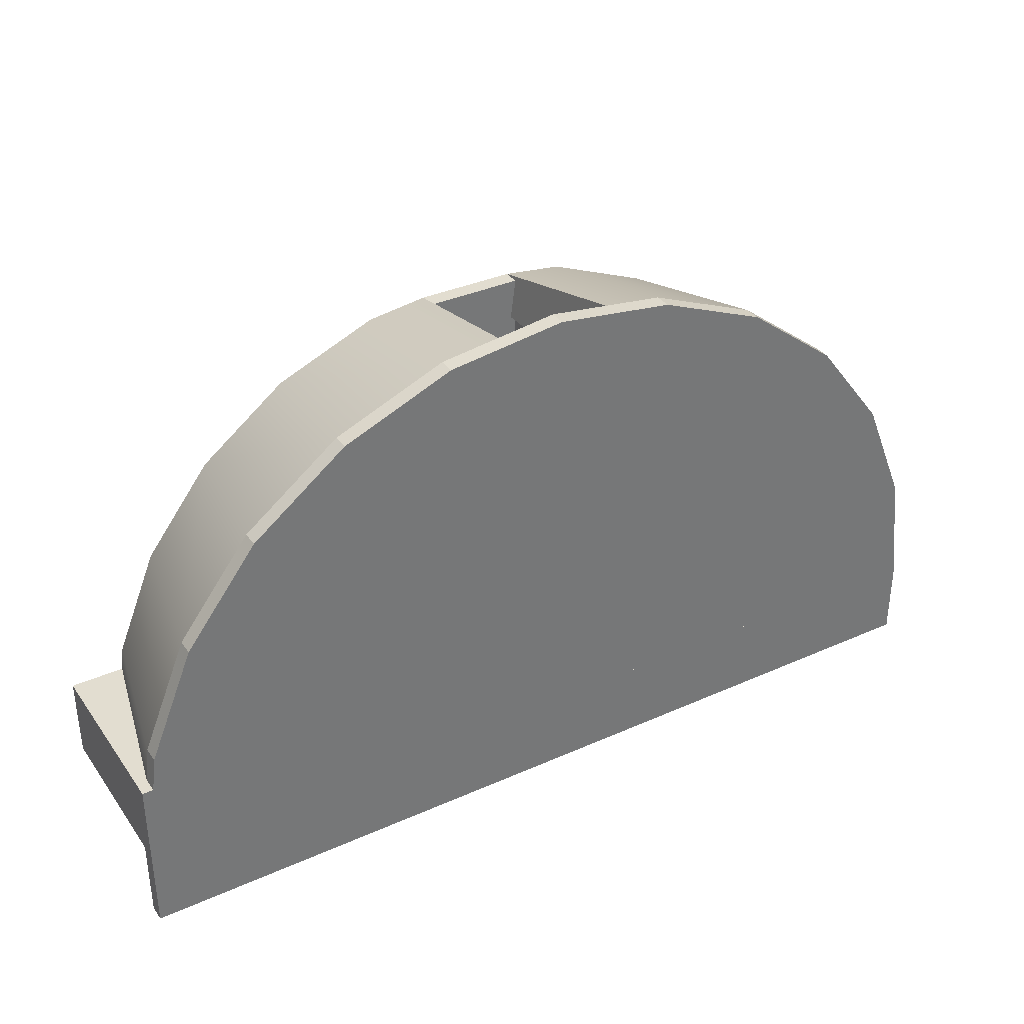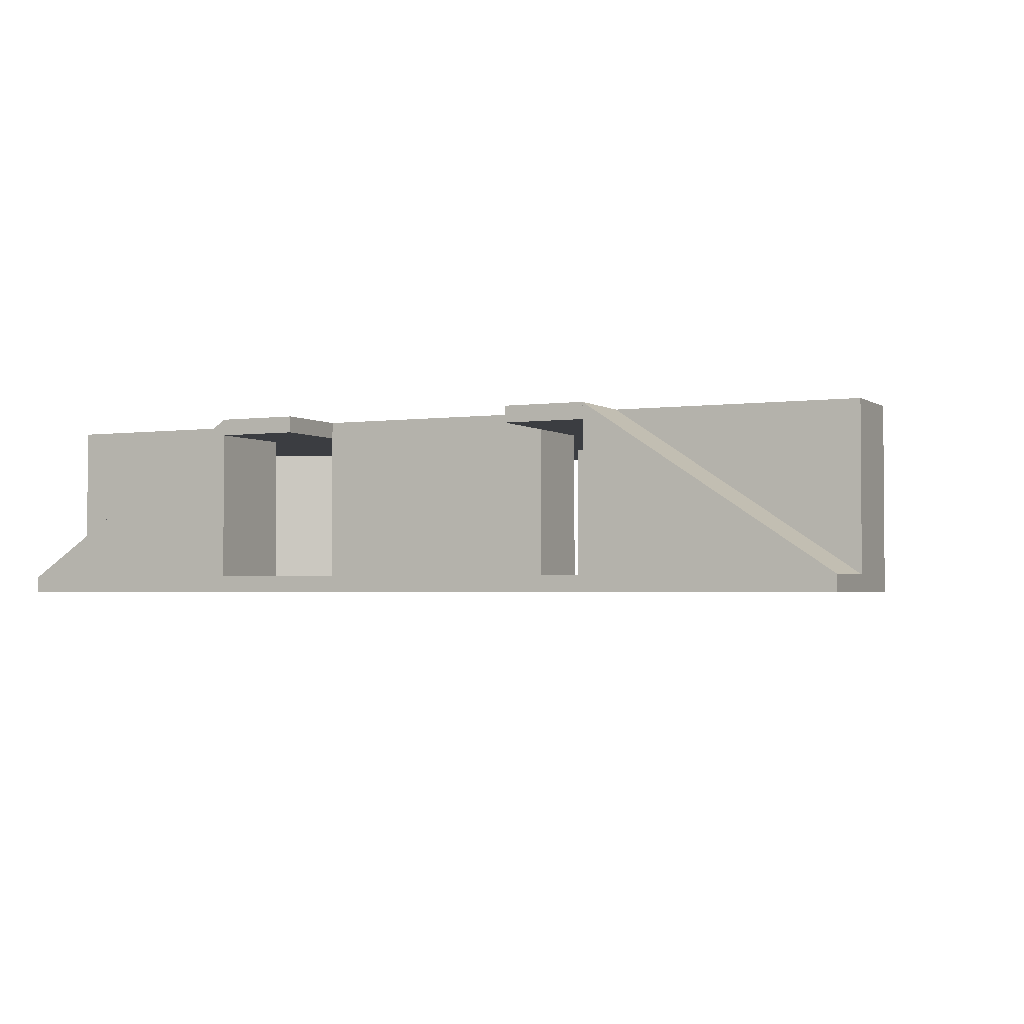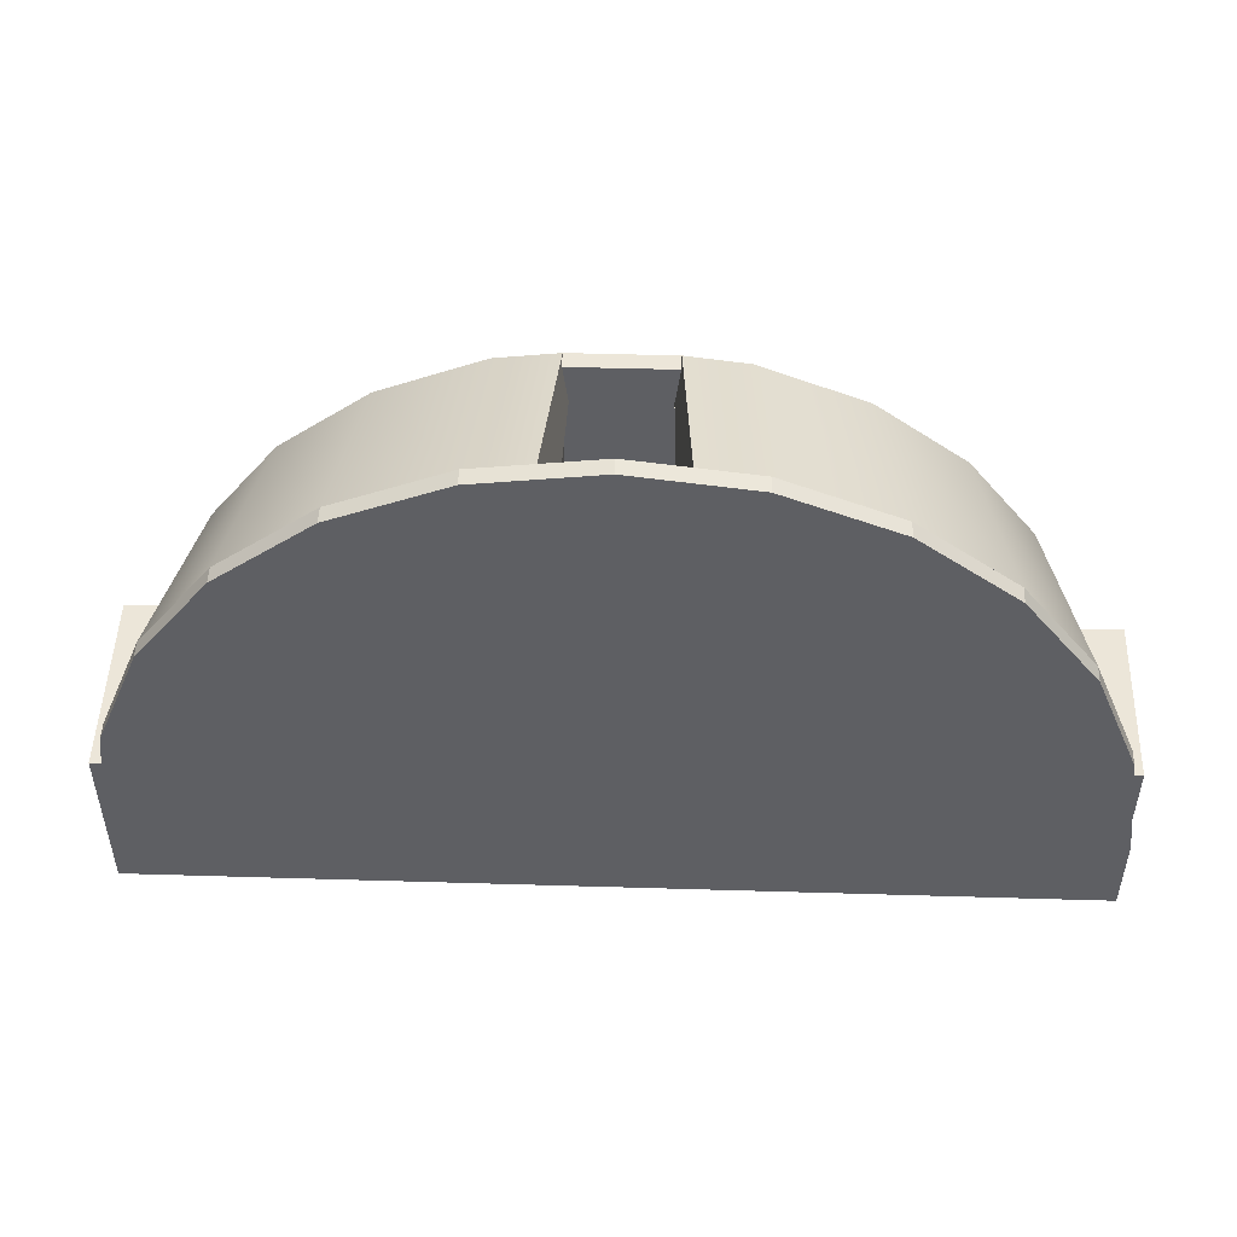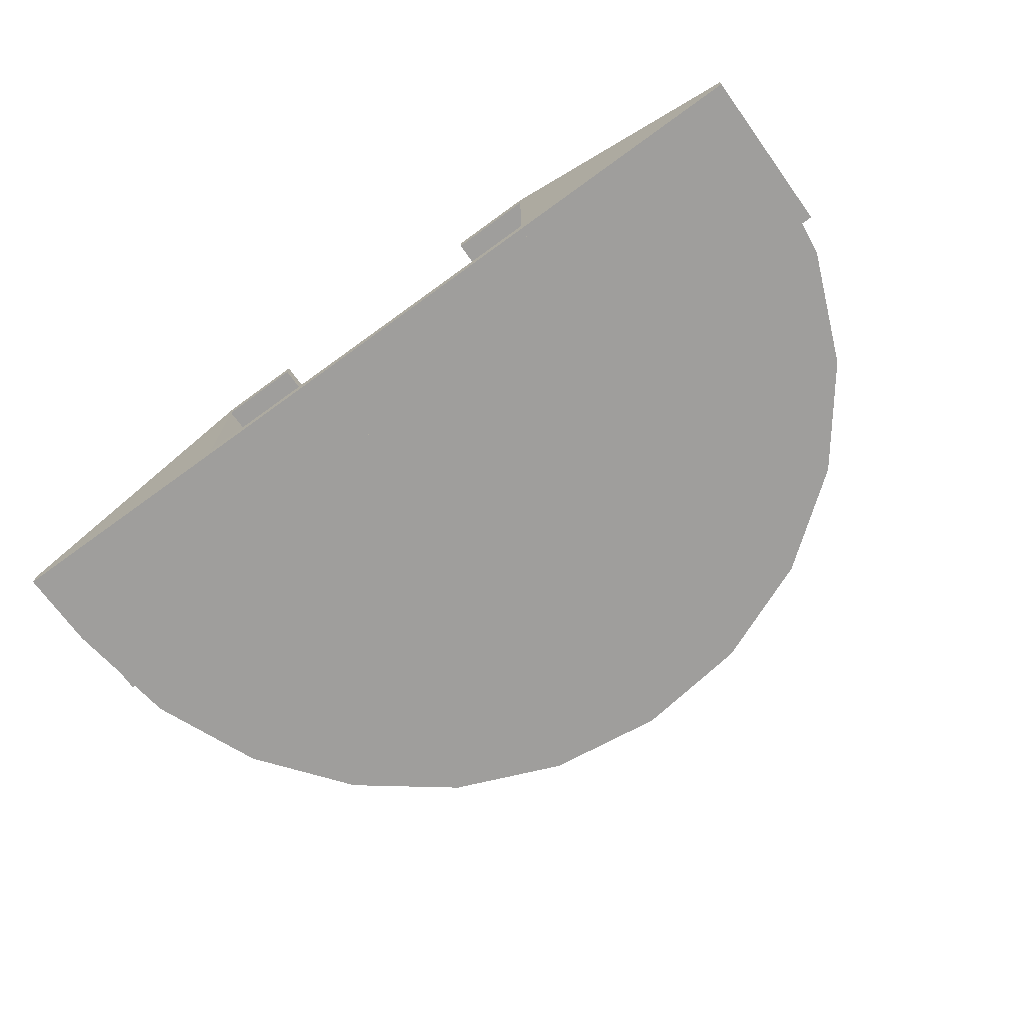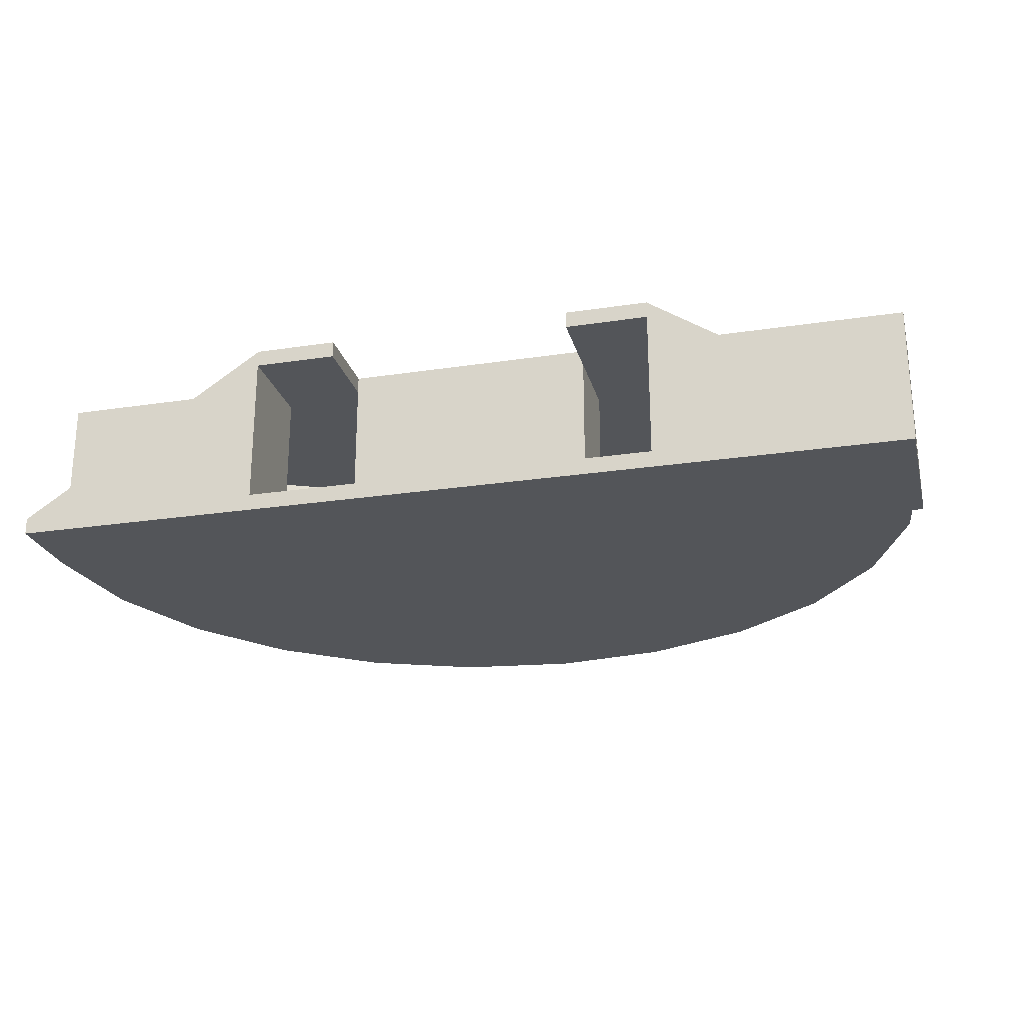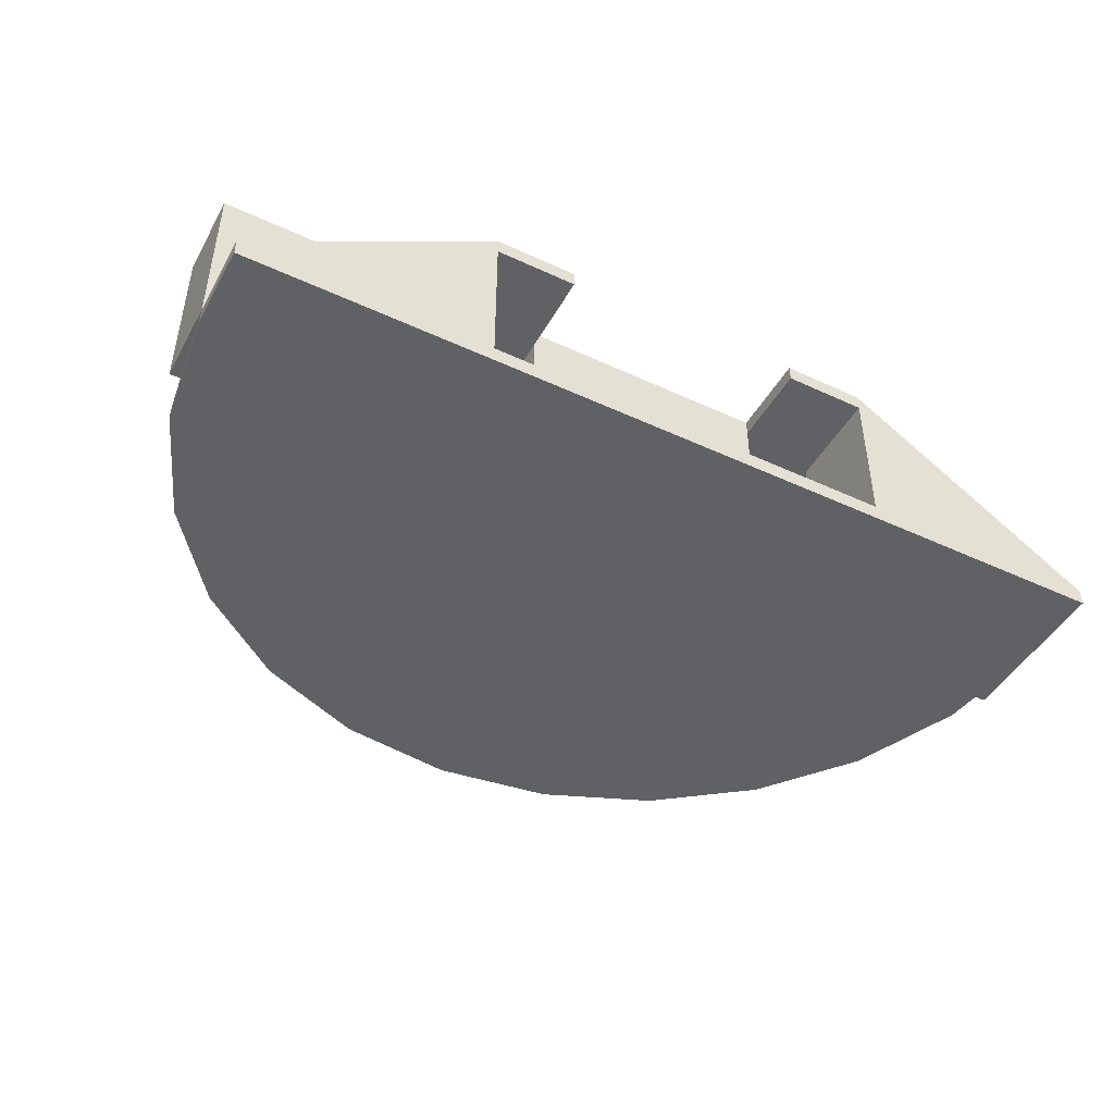
<metadata>
{"format":"obj","ext":"obj","renderer":"f3d","projection":"perspective","resolution":1024,"background":"white","views":[{"elev":35.1,"azim":-30.7,"up":"+Z"},{"elev":-2.5,"azim":-153.9,"up":"+Y"},{"elev":49.1,"azim":1.9,"up":"+Z"},{"elev":-71.1,"azim":-144.0,"up":"+Y"},{"elev":-24.0,"azim":-165.8,"up":"+Y"},{"elev":-45.8,"azim":152.0,"up":"+Y"}]}
</metadata>
<code>
g Mesh1 Bunker__Round1 Model
v -1.413 2 -6.559
v -1.413 2.2 -5.559
v -1.413 2 -5.559
f 1 2 3
v -1.413 2.2 -6.559
f 2 1 4
v -2.413 2.2 -6.559
f 1 5 4
v -2.413 2 -6.559
f 5 1 6
v -2.413 2 -5.559
f 1 7 6
f 7 1 3
v -2.413 2 -5.359
f 3 8 7
v -1.413 2 -4.559
f 9 8 3
v -4.281 2 -4.559
f 10 8 9
v -4.281 2 -5.359
f 8 10 11
v -4.281 0.2 -5.359
f 10 12 11
v -4.281 0.2 -4.559
f 12 10 13
v -4.259 0.2 -4.395
f 14 10 13
v -4.259 2 -4.395
f 10 14 15
v -3.81 0.2 -3.309
f 16 15 14
v -3.81 2 -3.309
f 15 16 17
v -3.81 2.2 -3.309
f 16 18 17
v -3.095 0.2 -2.377
f 19 18 16
v -3.095 2.2 -2.377
f 18 19 20
v -2.163 2.2 -1.662
f 19 21 20
v -2.163 0.2 -1.662
f 21 19 22
v -2.413 0.2 -1.229
f 19 23 22
v -3.448 0.2 -2.024
f 19 24 23
f 16 24 19
v -4.243 0.2 -3.059
f 16 25 24
f 14 25 16
f 13 25 14
v -4.742 0.2 -4.265
f 13 26 25
v -4.781 0.2 -4.559
f 26 13 27
v -4.676 0.2 -2.809
f 27 28 26
v -5.225 0.2 -4.136
f 27 29 28
v -5.281 0.2 -4.559
f 29 27 30
v -4.781 2.2 -4.559
f 31 30 27
v -4.742 2.2 -4.265
f 32 30 31
f 30 32 29
v -4.243 2.2 -3.059
f 33 29 32
f 29 33 28
v -3.448 2.2 -2.024
f 34 28 33
v -3.802 0.2 -1.67
f 28 34 35
v -2.663 0.2 -0.7961
f 34 36 35
v -2.413 2.2 -1.229
f 36 34 37
f 23 34 37
f 34 23 24
f 24 36 23
f 24 35 36
f 25 35 24
f 25 28 35
f 26 28 25
f 26 33 25
f 33 26 32
f 27 32 26
f 32 27 31
v -2.413 2.2 -5.559
f 38 31 32
v -5.281 2.2 -4.559
f 38 39 31
v -5.413 2.2 -5.559
f 40 39 38
v -5.413 2.2 -4.559
f 39 40 41
v -5.413 0 -4.559
f 40 42 41
v -5.413 0 -5.559
f 42 40 43
v -5.413 0.2 -5.559
f 43 40 44
v -4.281 0.9544 -5.559
f 40 45 44
f 45 40 38
f 45 5 38
f 44 5 45
v -5.413 0.2 -6.559
f 5 44 46
f 46 43 44
v -5.413 0 -6.559
f 43 46 47
v -2.413 0 -6.559
f 46 48 47
v -2.413 0.2 -6.559
f 48 46 49
f 49 46 5
f 49 5 6
f 7 5 6
f 5 7 38
f 38 3 7
f 3 38 2
f 2 5 38
f 5 2 4
v -1.207 2.2 -0.7296
f 38 50 2
f 38 37 50
f 38 34 37
f 38 33 34
f 38 32 33
f 34 25 33
f 25 34 24
v -1.336 0.2 -0.2467
f 51 37 50
f 37 51 36
v -2.663 0 -0.7961
f 52 51 36
v -1.336 0 -0.2467
f 51 52 53
v -2.413 0 -5.559
f 52 54 53
v -3.802 0 -1.67
f 55 54 52
v -4.281 0 -5.559
f 55 56 54
v -4.676 0 -2.809
f 57 56 55
v -5.225 0 -4.136
f 58 56 57
v -5.281 0 -4.559
f 59 56 58
f 42 56 59
f 56 42 43
f 44 56 43
v -4.281 0.2 -5.559
f 56 44 60
f 60 44 45
f 12 45 60
v -4.281 0.9544 -5.359
f 45 12 61
f 11 12 61
f 12 8 61
v -2.413 0.2 -5.359
f 8 12 62
f 62 13 12
v -1.413 0.2 -4.559
f 13 62 63
v -1.413 0.2 -5.559
f 63 62 64
v -2.413 0.2 -5.559
f 64 62 65
f 62 7 65
f 7 62 8
f 65 7 6
f 65 6 49
f 64 49 65
v 2.587 0.2 -6.559
f 49 64 66
v 1.587 0.2 -5.559
f 66 64 67
v 1.587 0.2 -4.559
f 67 64 68
v 1.587 0 -5.559
f 69 64 67
v -1.413 0 -5.559
f 64 69 70
v -1.413 0 -4.559
f 69 71 70
v 1.587 0 -4.559
f 71 69 72
v 2.587 0 -5.559
f 73 72 69
v 2.837 0 -0.7961
f 74 72 73
v 1.511 0 -0.2467
f 75 72 74
v 0.0872 0 -0.05924
f 76 72 75
f 53 72 76
f 53 71 72
f 53 54 71
f 71 54 70
f 64 54 70
f 54 64 65
f 54 60 65
f 60 54 56
f 56 48 54
f 43 48 56
f 48 43 47
f 48 65 54
f 65 48 49
v 2.587 0 -6.559
f 49 77 48
f 77 49 66
v 5.587 0 -6.559
f 66 78 77
v 5.587 0.2 -6.559
f 78 66 79
v 2.587 2 -6.559
f 79 66 80
v 2.587 0.2 -5.559
f 81 80 66
v 2.587 2 -5.559
f 81 82 80
v 2.587 0.2 -5.359
f 83 82 81
v 2.587 2 -5.359
f 82 83 84
v 4.456 0.2 -5.359
f 84 85 83
v 4.456 0.9544 -5.359
f 85 84 86
v 4.456 2 -5.359
f 86 84 87
v 4.456 2 -4.559
f 88 84 87
v 1.587 2 -4.559
f 89 84 88
f 89 82 84
v 1.587 2 -5.559
f 82 89 90
f 89 67 90
f 67 89 68
f 89 63 68
f 63 89 9
v -0.4951 2 -2.377
f 9 91 89
v -1.795 2 -2.377
f 9 92 91
f 9 17 92
f 9 15 17
f 15 9 10
v -4.281 2.2 -4.559
f 15 93 10
v -4.259 2.2 -4.395
f 93 15 94
f 17 94 15
f 94 17 18
v -1.795 0.2 -2.377
f 95 17 92
f 17 95 16
f 63 16 95
f 63 14 16
f 14 63 13
v -0.4951 0.2 -2.377
f 63 95 96
f 92 96 95
f 96 92 91
v -0.4951 2 -1.136
f 97 96 91
v -0.4951 0.2 -1.136
f 96 97 98
v -0.4369 2 -1.128
f 97 98 99
v -1.077 0.2 -1.213
f 97 100 98
v -1.077 2.2 -1.213
f 100 97 101
v -0.4951 2.2 -1.136
f 101 97 102
v -0.4304 2.2 -1.127
f 97 103 102
f 103 97 99
v 0.6695 2 -1.136
f 104 99 97
v -0.4304 2 -1.127
f 99 104 105
v 0.6113 2 -1.128
f 105 104 106
v 0.6695 0.2 -1.136
f 104 107 106
v 0.6695 2 -2.377
f 108 107 104
v 0.6695 0.2 -2.377
f 107 108 109
v 1.969 0.2 -2.377
f 108 110 109
v 1.969 2 -2.377
f 110 108 111
f 89 108 111
f 89 91 108
f 108 91 104
f 104 91 97
f 102 104 97
v 0.6695 2.2 -1.136
f 104 102 112
f 103 112 102
v 0.6048 2.2 -1.127
f 112 103 113
v 0.6695 2.2 -0.6359
f 103 114 113
v -0.4951 2.2 -0.6359
f 114 103 115
v -0.5598 0.2 -0.6444
f 103 116 115
f 116 103 99
f 103 99 105
v -0.4951 2 -0.6359
f 117 103 105
f 103 117 115
f 117 114 115
v 0.6695 2 -0.6359
f 114 117 118
f 105 118 117
v 0.6048 2 -1.127
f 118 105 119
f 105 106 119
f 113 119 106
f 114 119 113
f 119 114 118
v 0.7343 0.2 -0.6444
f 113 120 114
f 120 113 107
f 107 113 106
f 113 104 106
f 104 113 112
f 114 112 113
v 1.381 2.2 -0.7296
f 112 114 121
v 1.511 0.2 -0.2467
f 122 114 121
v 0.799 0.2 -0.1529
f 114 122 123
v 1.381 0.2 -0.7296
f 124 123 122
f 123 124 120
v 1.252 0.2 -1.213
f 125 120 124
f 120 125 107
f 104 125 107
v 1.252 2.2 -1.213
f 125 104 126
f 126 104 112
v 2.337 2.2 -1.662
f 125 127 126
v 2.337 0.2 -1.662
f 127 125 128
f 125 124 128
v 2.587 0.2 -1.229
f 128 124 129
f 124 122 129
v 2.837 0.2 -0.7961
f 129 122 130
f 121 130 122
v 2.587 2.2 -1.229
f 130 121 131
f 129 121 131
f 121 129 124
f 120 121 124
f 121 120 114
f 120 123 114
v 0.0872 0.2 -0.5592
f 132 123 120
v 0.0872 0.2 -0.05924
f 132 133 123
f 116 133 132
v -0.6245 0.2 -0.1529
f 133 116 134
v -1.207 0.2 -0.7296
f 135 134 116
f 135 51 134
f 23 51 135
f 23 36 51
f 22 23 135
f 37 135 23
f 135 37 50
f 135 115 50
f 115 135 116
f 100 135 116
f 22 135 100
f 101 22 100
f 22 101 21
f 100 116 98
f 132 98 116
v 0.0872 0.2 -1.059
f 98 132 136
f 136 132 120
f 136 120 107
f 109 136 107
f 68 136 109
f 68 96 136
f 63 96 68
f 68 64 63
f 63 3 64
f 3 63 9
f 67 64 3
f 67 3 90
f 90 3 2
v 1.587 2.2 -5.559
f 90 2 137
f 2 50 137
f 137 50 102
f 102 50 115
f 134 50 115
f 50 134 51
f 51 133 134
f 53 133 51
f 133 53 76
f 76 122 133
f 122 76 75
f 75 130 122
f 130 75 74
v 3.976 0.2 -1.67
f 74 138 130
v 3.976 0 -1.67
f 138 74 139
v 4.456 0 -5.559
f 74 140 139
f 74 73 140
f 73 78 140
f 78 73 77
f 77 81 73
f 81 77 66
f 66 67 81
f 81 67 83
f 69 81 67
f 81 69 73
f 69 77 73
f 70 77 69
f 54 77 70
f 77 54 48
f 81 140 73
v 4.456 0.2 -5.559
f 140 81 141
f 141 83 81
f 83 141 85
v 4.473 0.2 -4.689
f 142 141 85
v 5.587 0.2 -5.559
f 142 143 141
v 4.956 0.2 -4.559
f 143 142 144
v 4.456 0.2 -4.559
f 144 142 145
f 85 145 142
f 83 145 85
f 67 145 83
f 145 67 68
f 68 69 67
f 69 68 72
f 68 71 72
f 71 68 63
f 64 71 63
f 71 64 70
f 68 110 145
f 68 109 110
v 3.984 0.2 -3.309
f 145 110 146
f 111 146 110
v 3.984 2 -3.309
f 146 111 147
f 88 111 147
f 89 111 88
v 4.434 2 -4.395
f 88 147 148
v 4.434 0.2 -4.395
f 147 149 148
f 149 147 146
v 3.984 2.2 -3.309
f 150 146 147
v 3.269 2.2 -2.377
f 151 146 150
v 3.269 0.2 -2.377
f 146 151 152
f 151 128 152
f 128 151 127
f 128 129 152
v 3.623 0.2 -2.024
f 152 129 153
f 129 130 153
f 153 130 138
f 131 138 130
v 3.623 2.2 -2.024
f 138 131 154
f 153 131 154
f 131 153 129
v 2.587 2.2 -5.559
f 155 131 154
f 137 131 155
f 137 121 131
f 137 112 121
f 137 102 112
v 1.587 2.2 -6.559
f 155 156 137
v 2.587 2.2 -6.559
f 156 155 157
v 4.456 0.9544 -5.559
f 158 157 155
f 157 158 79
f 79 158 143
f 158 143 141
v 5.587 2.2 -5.559
f 158 159 143
f 159 158 155
v 4.956 2.2 -4.559
f 155 160 159
f 155 154 160
v 4.417 2.2 -3.059
f 160 154 161
v 4.85 0.2 -2.809
f 162 154 161
f 154 162 138
v 4.417 0.2 -3.059
f 163 138 162
f 153 138 163
f 153 161 163
f 161 153 154
v 4.917 2.2 -4.265
f 164 163 161
v 4.917 0.2 -4.265
f 163 164 165
f 160 165 164
f 165 160 144
v 5.4 0.2 -4.136
f 165 166 144
f 165 162 166
f 163 162 165
f 149 163 165
f 146 163 149
f 146 153 163
f 152 153 146
f 145 146 149
f 145 148 149
f 148 145 88
v 5.006 2 -4.559
f 145 167 88
v 5.456 0.2 -4.559
f 145 168 167
f 168 145 144
f 145 165 144
f 149 165 145
f 144 166 168
f 164 168 166
f 168 164 160
f 160 161 164
f 166 161 164
f 161 166 162
v 5.4 0 -4.136
f 162 169 166
v 4.85 0 -2.809
f 169 162 170
f 138 170 162
f 170 138 139
f 139 140 170
v 5.587 0 -5.559
f 170 140 171
f 140 78 171
f 78 143 171
f 143 78 79
f 168 171 143
v 5.456 0 -4.559
f 171 168 172
f 166 172 168
f 172 166 169
f 169 171 172
f 170 171 169
f 171 141 143
f 141 171 140
v 5.587 0.2 -4.559
f 173 168 143
v 5.587 2.2 -4.559
f 174 168 173
f 168 174 167
f 167 174 160
f 159 160 174
v 5.587 2.2 -5.059
f 159 174 175
f 174 143 175
f 143 174 173
f 175 143 159
f 168 160 167
f 143 144 168
v 4.434 2.2 -4.395
f 88 176 148
v 4.456 2.2 -4.559
f 176 88 177
f 150 148 176
f 148 150 147
f 86 141 158
f 141 86 85
f 87 85 86
v 4.473 2 -4.689
f 178 85 87
f 85 178 142
v 4.456 2 -5.559
f 178 87 179
f 79 80 157
f 80 156 157
v 1.587 2 -6.559
f 156 80 180
f 80 90 180
f 90 80 82
f 82 157 80
f 157 82 155
f 82 137 155
f 137 82 90
f 156 90 137
f 90 156 180
f 133 122 123
f 116 134 115
f 103 102 115
f 136 96 98
f 116 99 98
f 65 12 60
f 12 65 62
f 61 8 11
f 30 42 59
f 42 30 41
f 41 30 39
f 39 30 31
f 58 30 59
f 30 58 29
f 57 29 58
f 29 57 28
f 55 28 57
f 28 55 35
f 55 36 35
f 36 55 52

</code>
